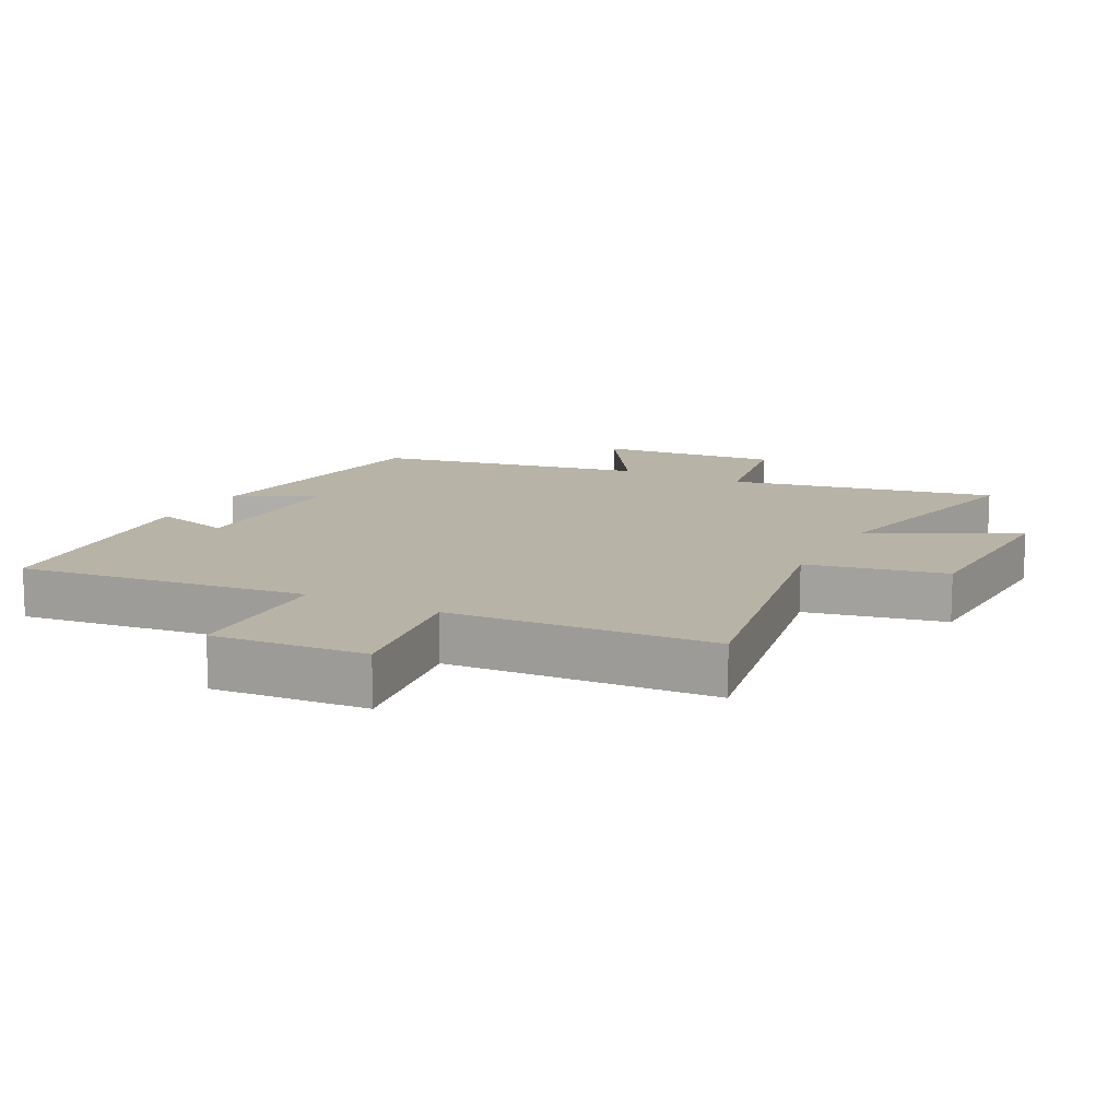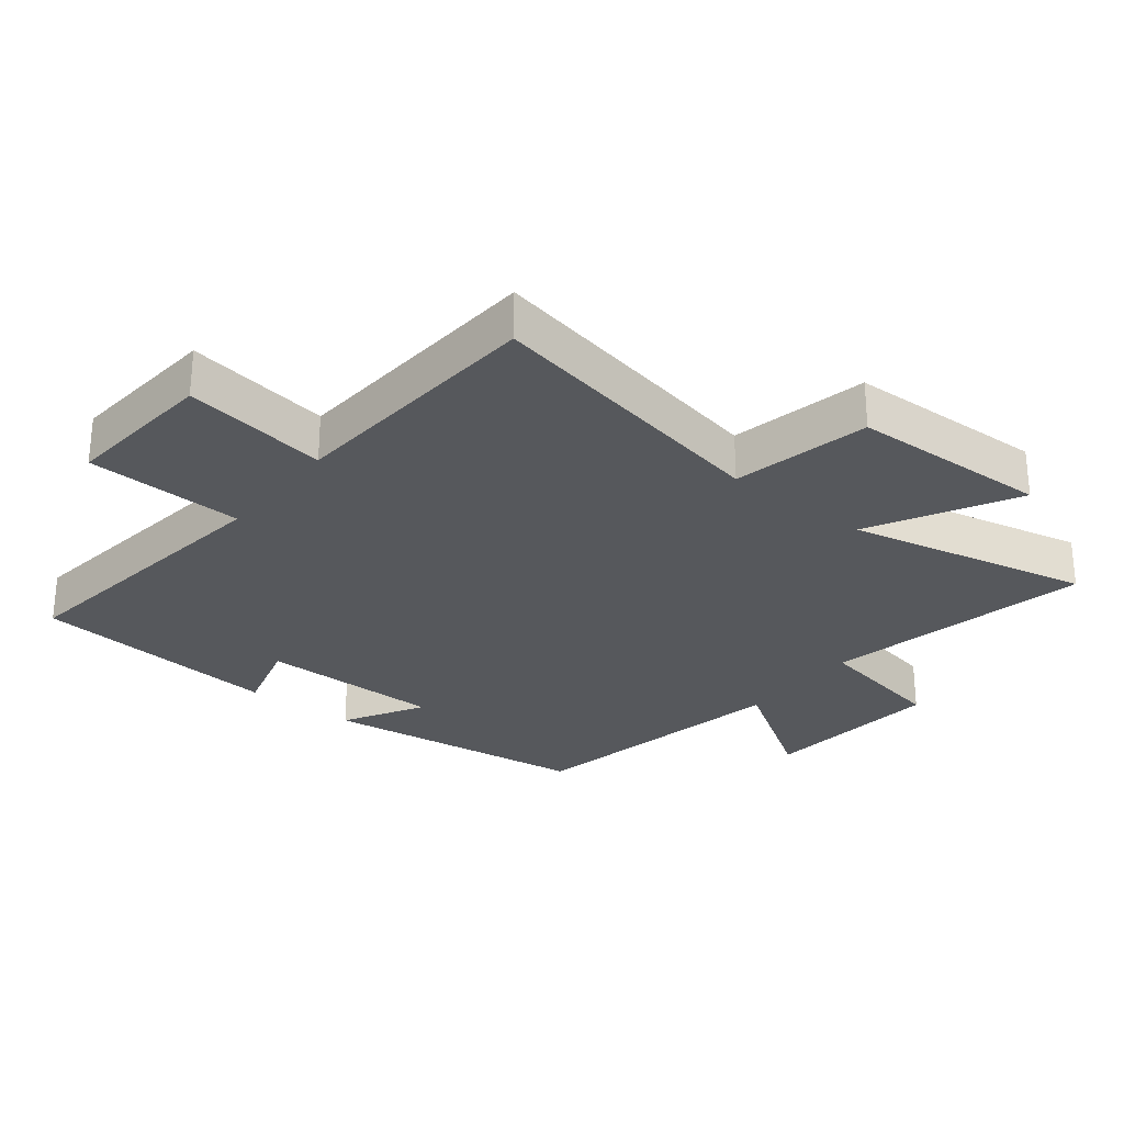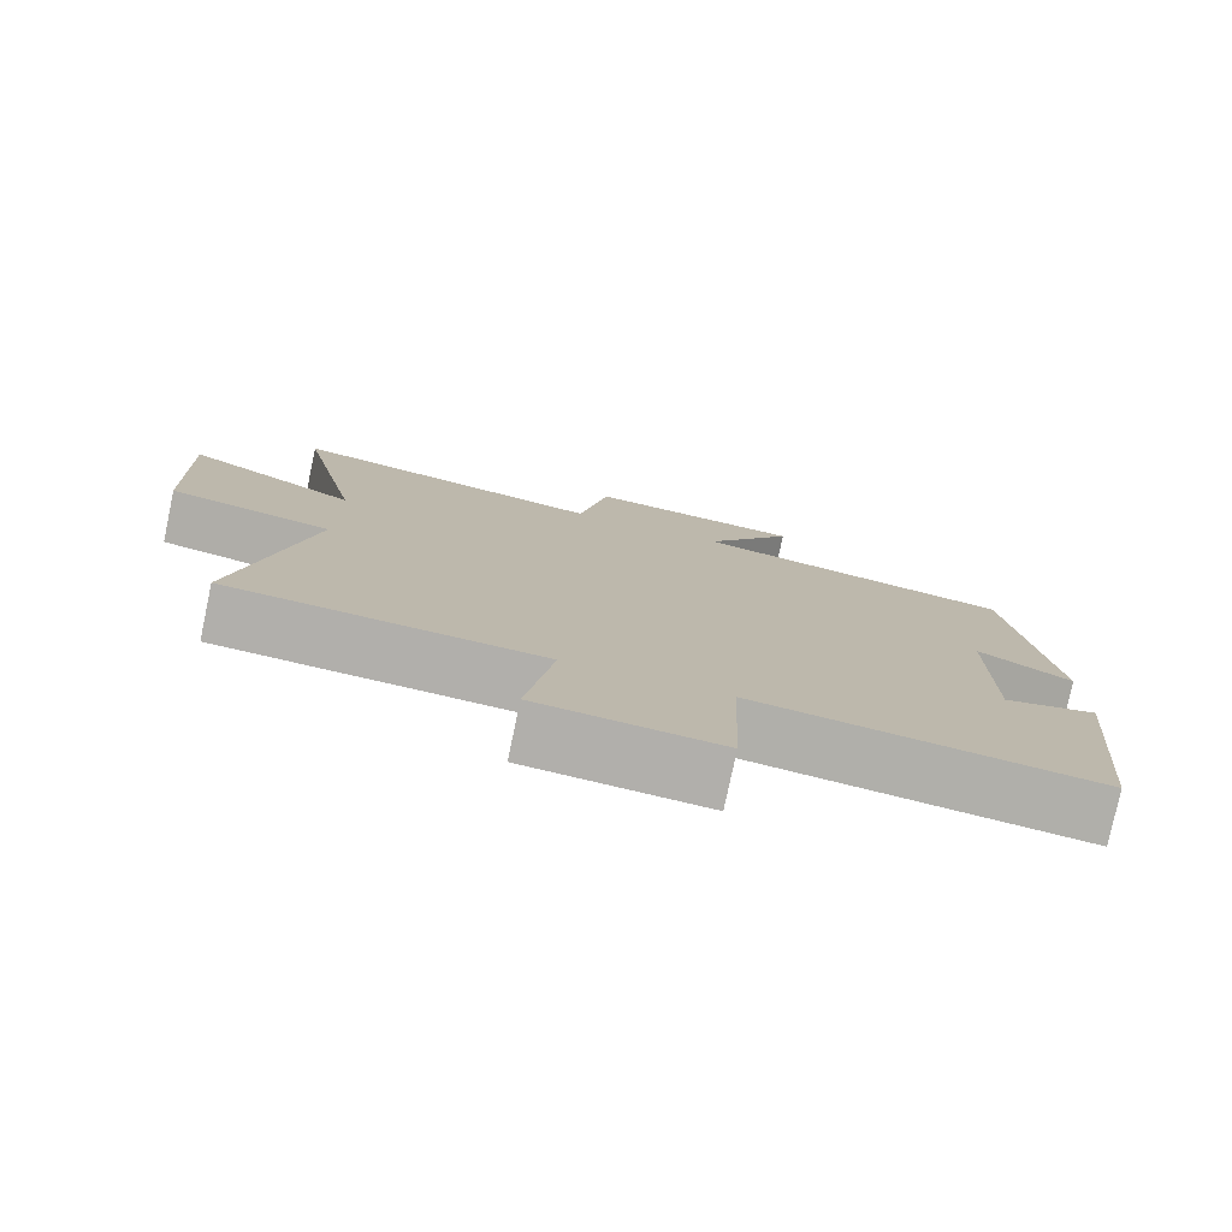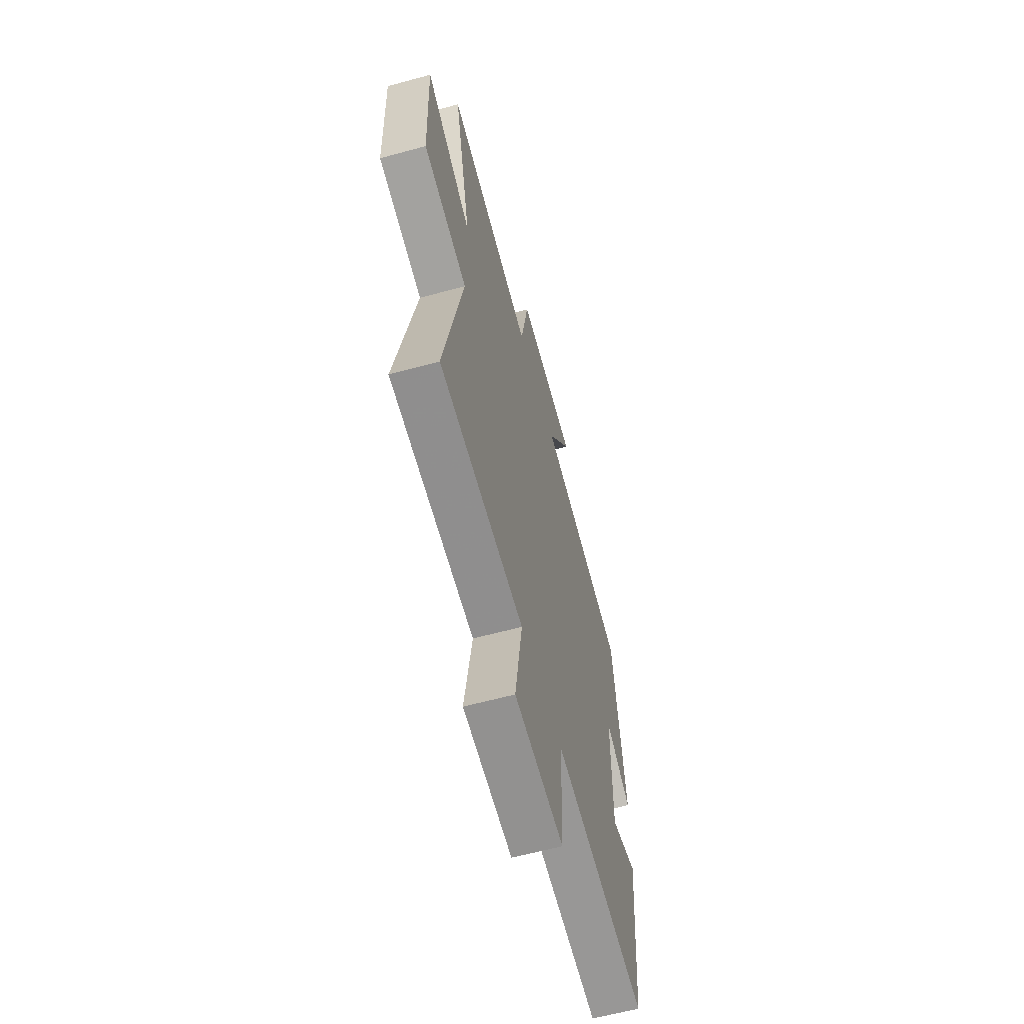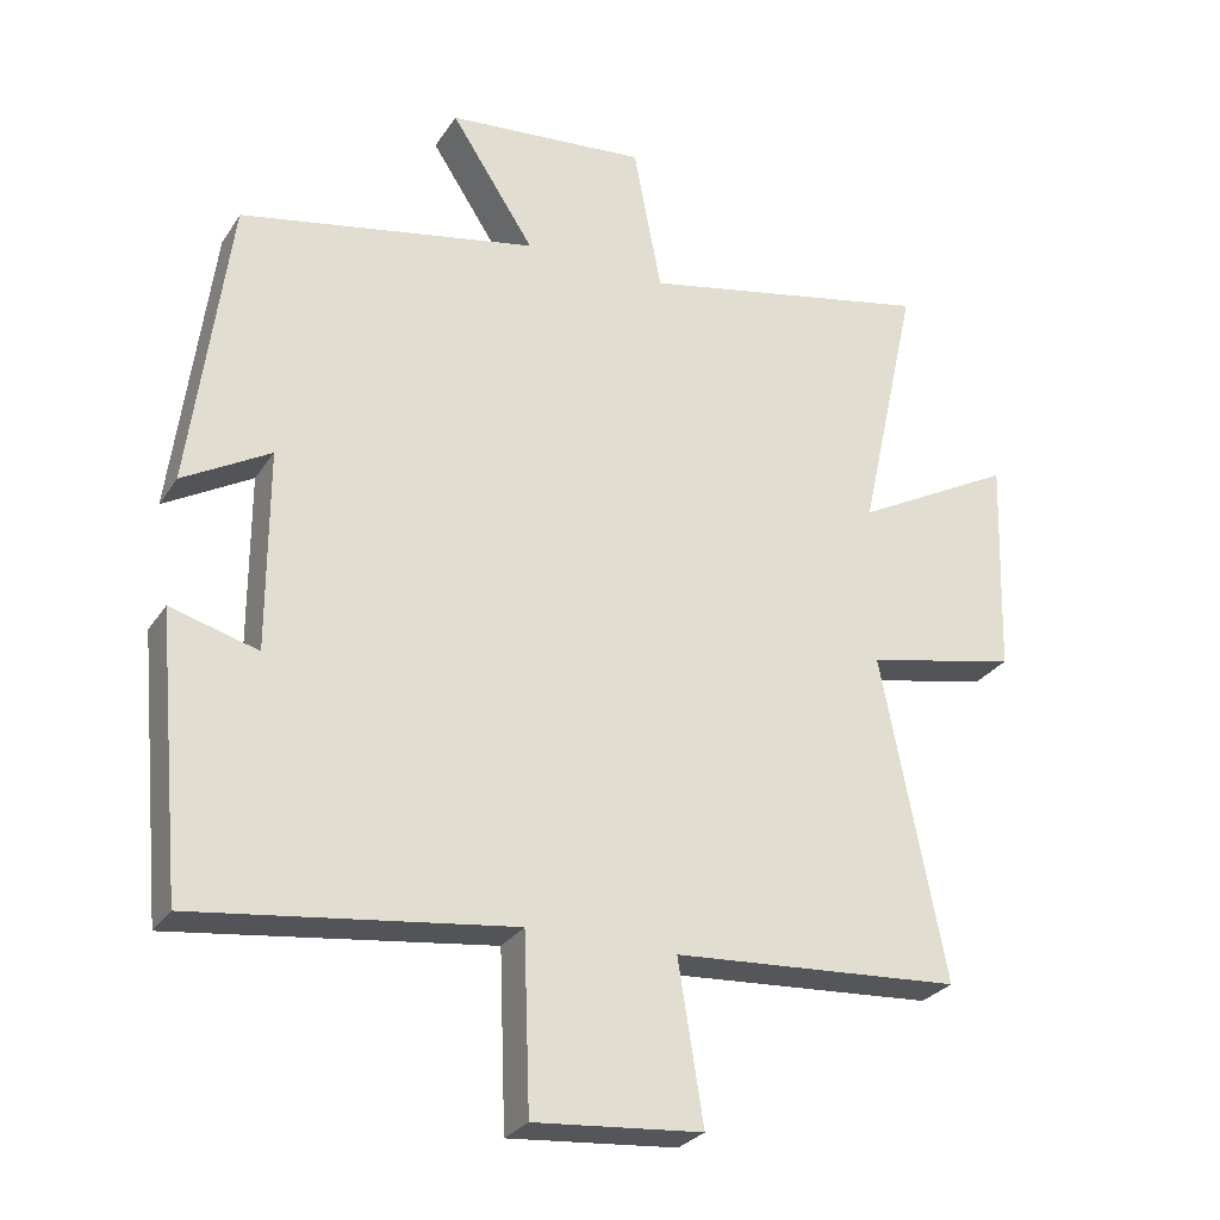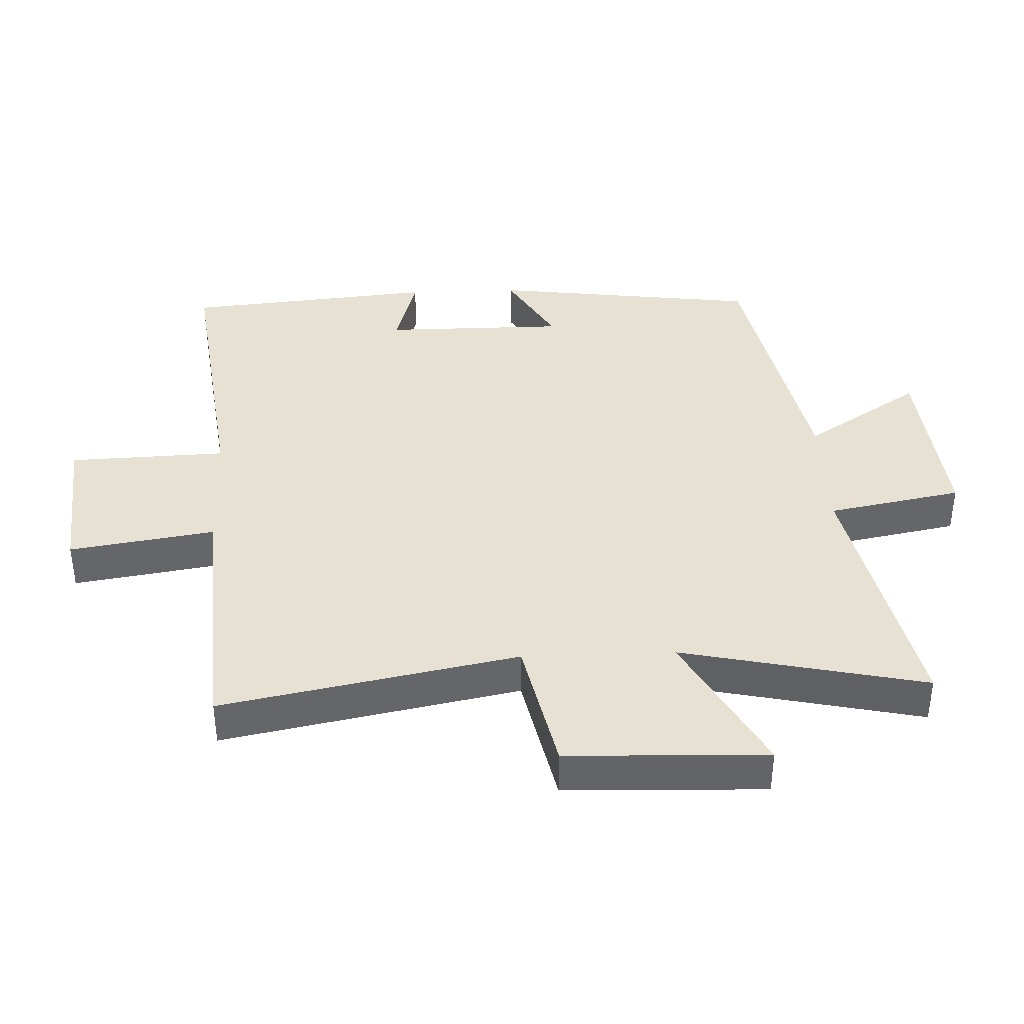
<metadata>
{"format":"obj","ext":"obj","renderer":"f3d","projection":"perspective","resolution":1024,"background":"white","views":[{"elev":12.9,"azim":-152.2,"up":"+Y"},{"elev":-28.2,"azim":-128.3,"up":"+Y"},{"elev":-78.2,"azim":-12.0,"up":"+Z"},{"elev":-61.5,"azim":-74.5,"up":"+Z"},{"elev":-27.9,"azim":153.6,"up":"+Z"},{"elev":38.7,"azim":-92.3,"up":"+Y"}]}
</metadata>
<code>
v -0.589 0.07 -0.473
v -0.5 0.07 -0.02
v -0.711 0.07 0.025
v -0.721 0.07 0.331
v -0.5 0.07 0.212
v -0.582 0.07 0.585
v -0.172 0.07 0.5
v -0.133 0.07 0.706
v 0.147 0.07 0.68
v 0.03 0.07 0.5
v 0.446 0.07 0.418
v 0.5 0.07 0.004
v 0.378 0.07 0.074
v 0.378 0.07 -0.206
v 0.5 0.07 -0.172
v 0.464 0.07 -0.557
v 0.022 0.07 -0.5
v 0.013 0.07 -0.742
v -0.221 0.07 -0.722
v -0.186 0.07 -0.5
v -0.589 0 -0.473
v -0.5 0 -0.02
v -0.711 0 0.025
v -0.721 0 0.331
v -0.5 0 0.212
v -0.582 0 0.585
v -0.172 0 0.5
v -0.133 0 0.706
v 0.147 0 0.68
v 0.03 0 0.5
v 0.446 0 0.418
v 0.5 0 0.004
v 0.378 0 0.074
v 0.378 0 -0.206
v 0.5 0 -0.172
v 0.464 0 -0.557
v 0.022 0 -0.5
v 0.013 0 -0.742
v -0.221 0 -0.722
v -0.186 0 -0.5
f 17 18 19 20
f 17 20 1 2
f 14 15 16 17
f 13 14 17 2
f 10 11 12 13
f 10 13 2 3
f 7 8 9 10
f 7 10 3
f 5 6 7
f 5 7 3
f 3 4 5
f 40 39 38 37
f 22 21 40 37
f 37 36 35 34
f 22 37 34 33
f 33 32 31 30
f 23 22 33 30
f 30 29 28 27
f 23 30 27
f 27 26 25
f 23 27 25
f 25 24 23
f 1 21 22 2
f 2 22 23 3
f 3 23 24 4
f 4 24 25 5
f 5 25 26 6
f 6 26 27 7
f 7 27 28 8
f 8 28 29 9
f 9 29 30 10
f 10 30 31 11
f 11 31 32 12
f 12 32 33 13
f 13 33 34 14
f 14 34 35 15
f 15 35 36 16
f 16 36 37 17
f 17 37 38 18
f 18 38 39 19
f 19 39 40 20
f 20 40 21 1

</code>
